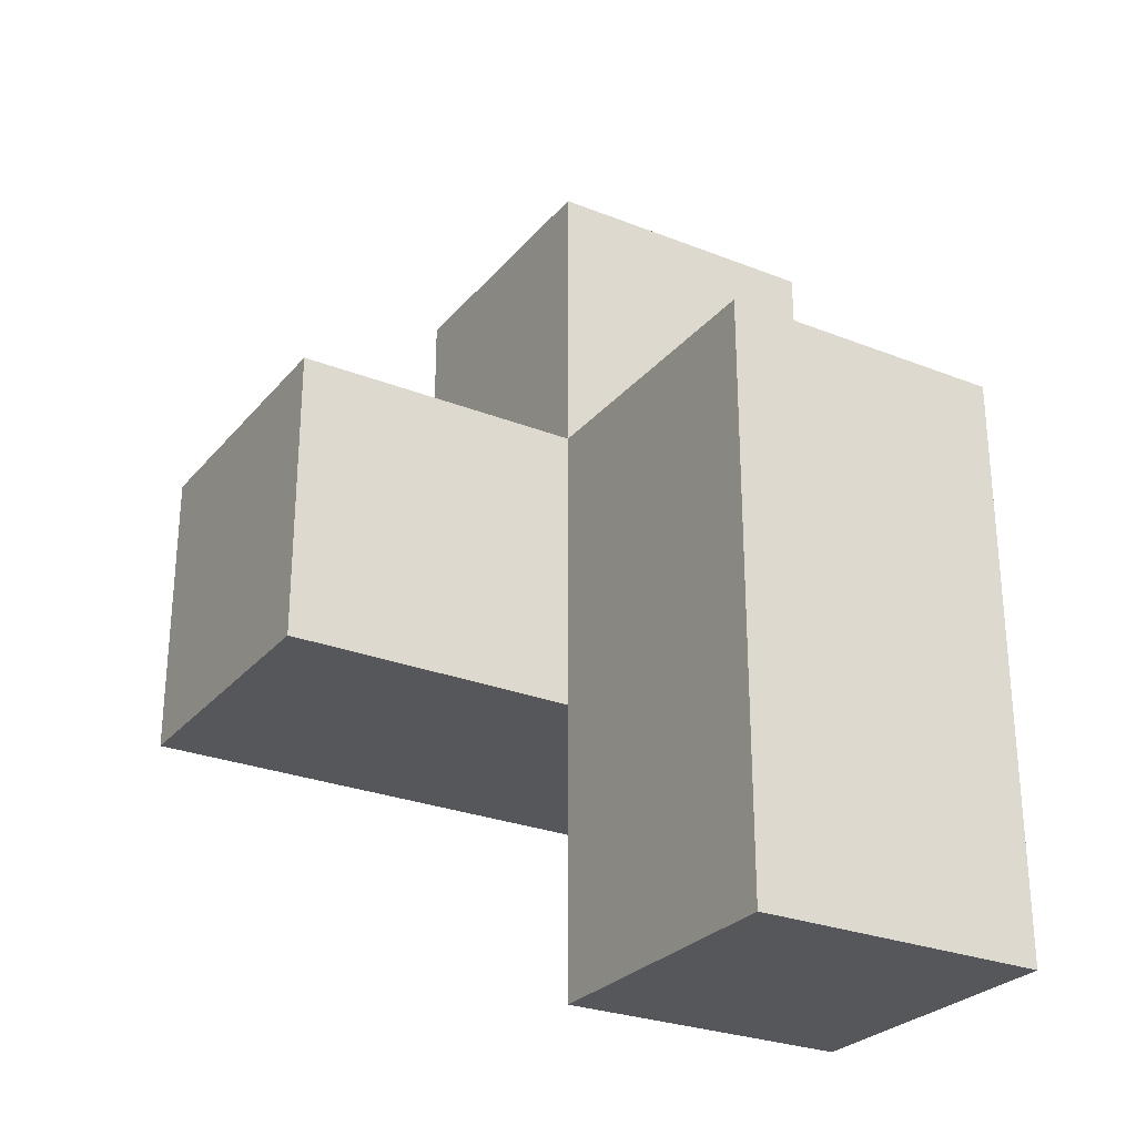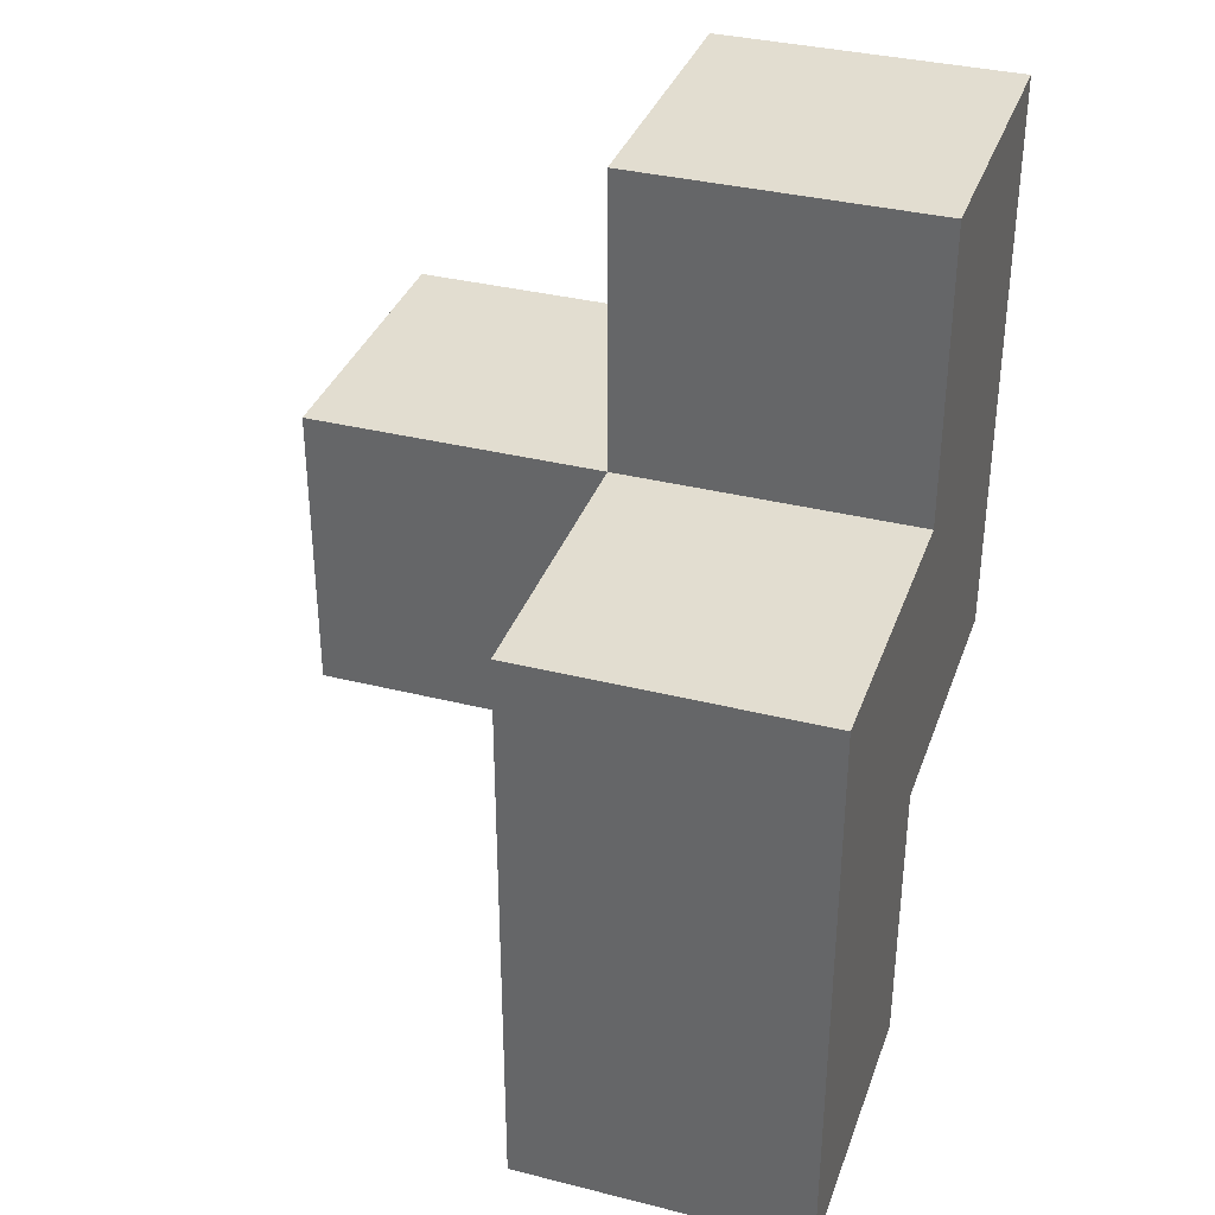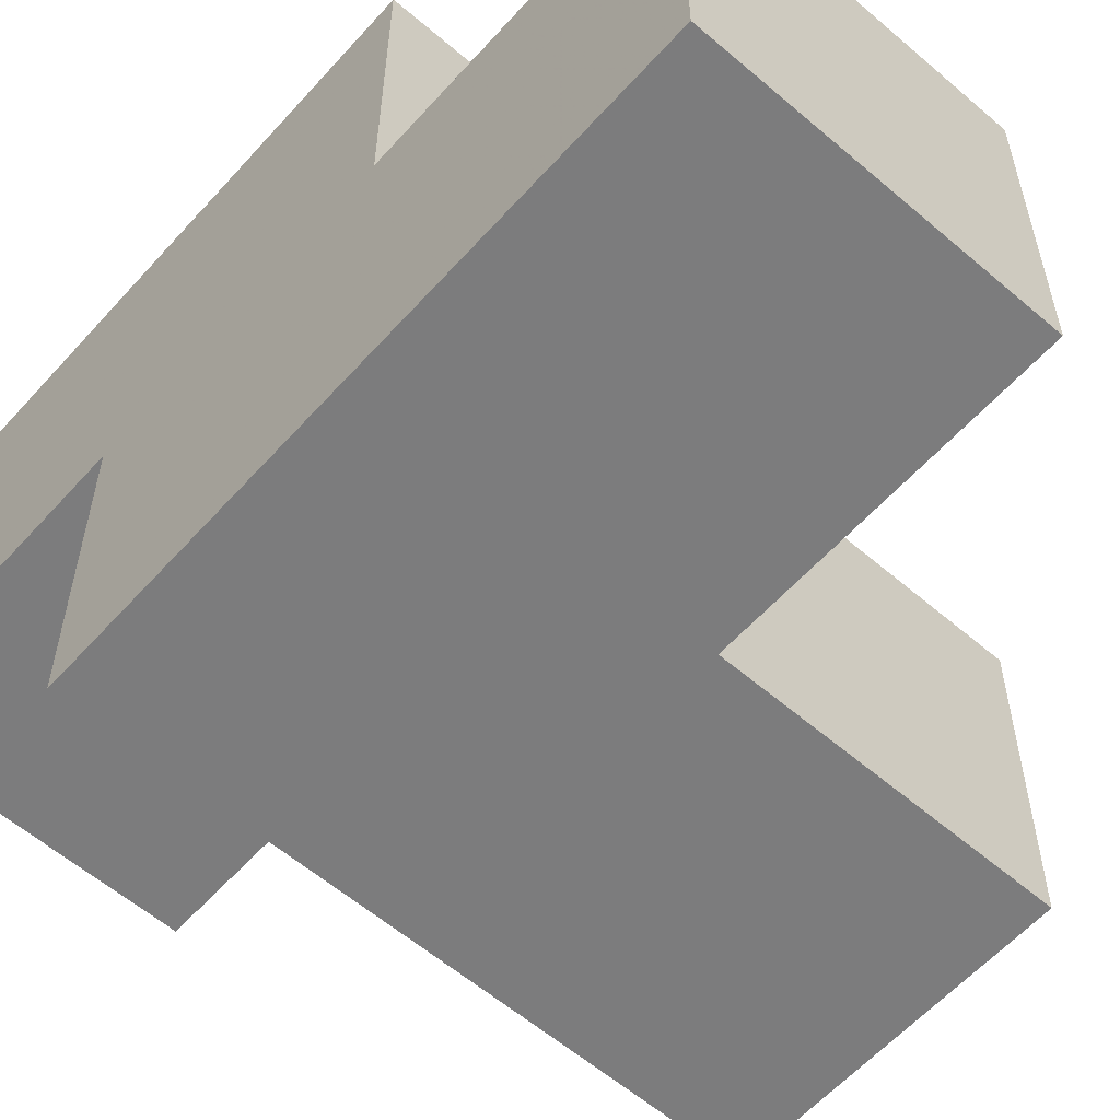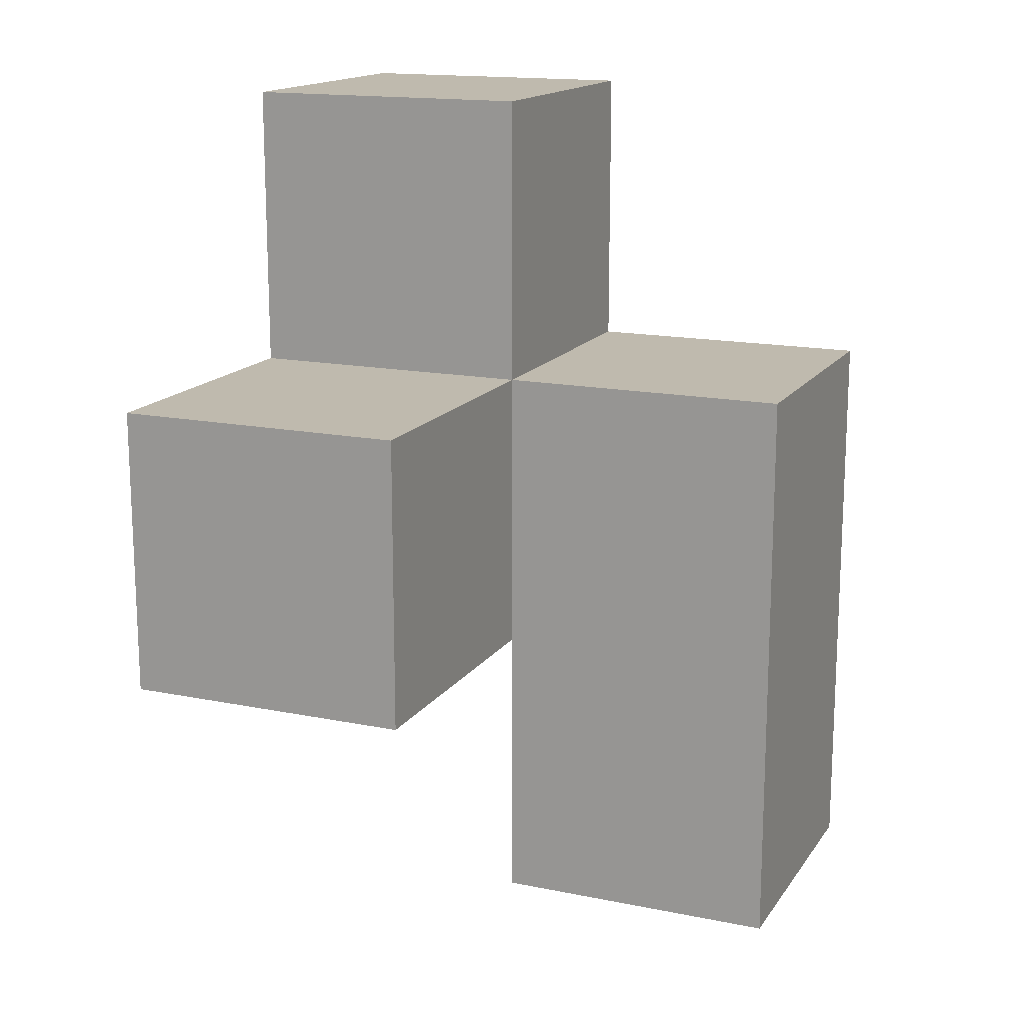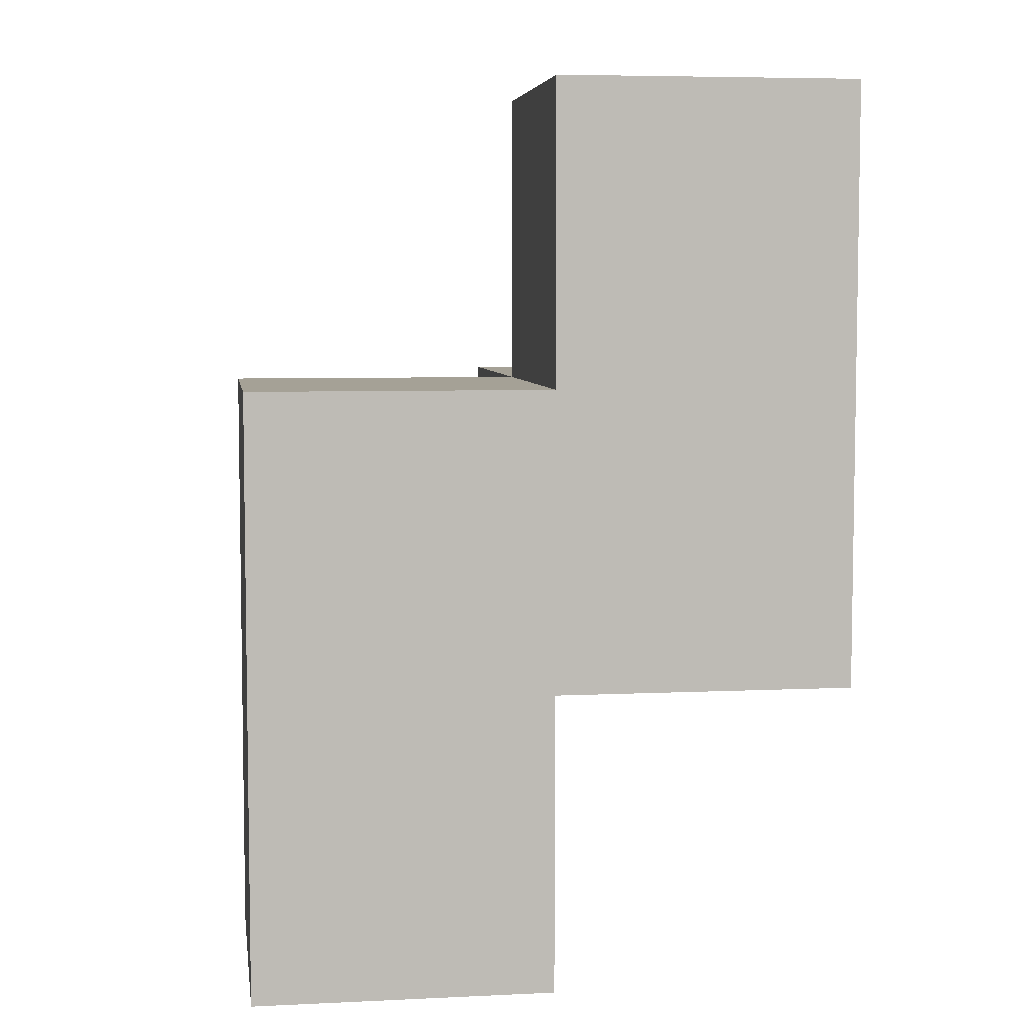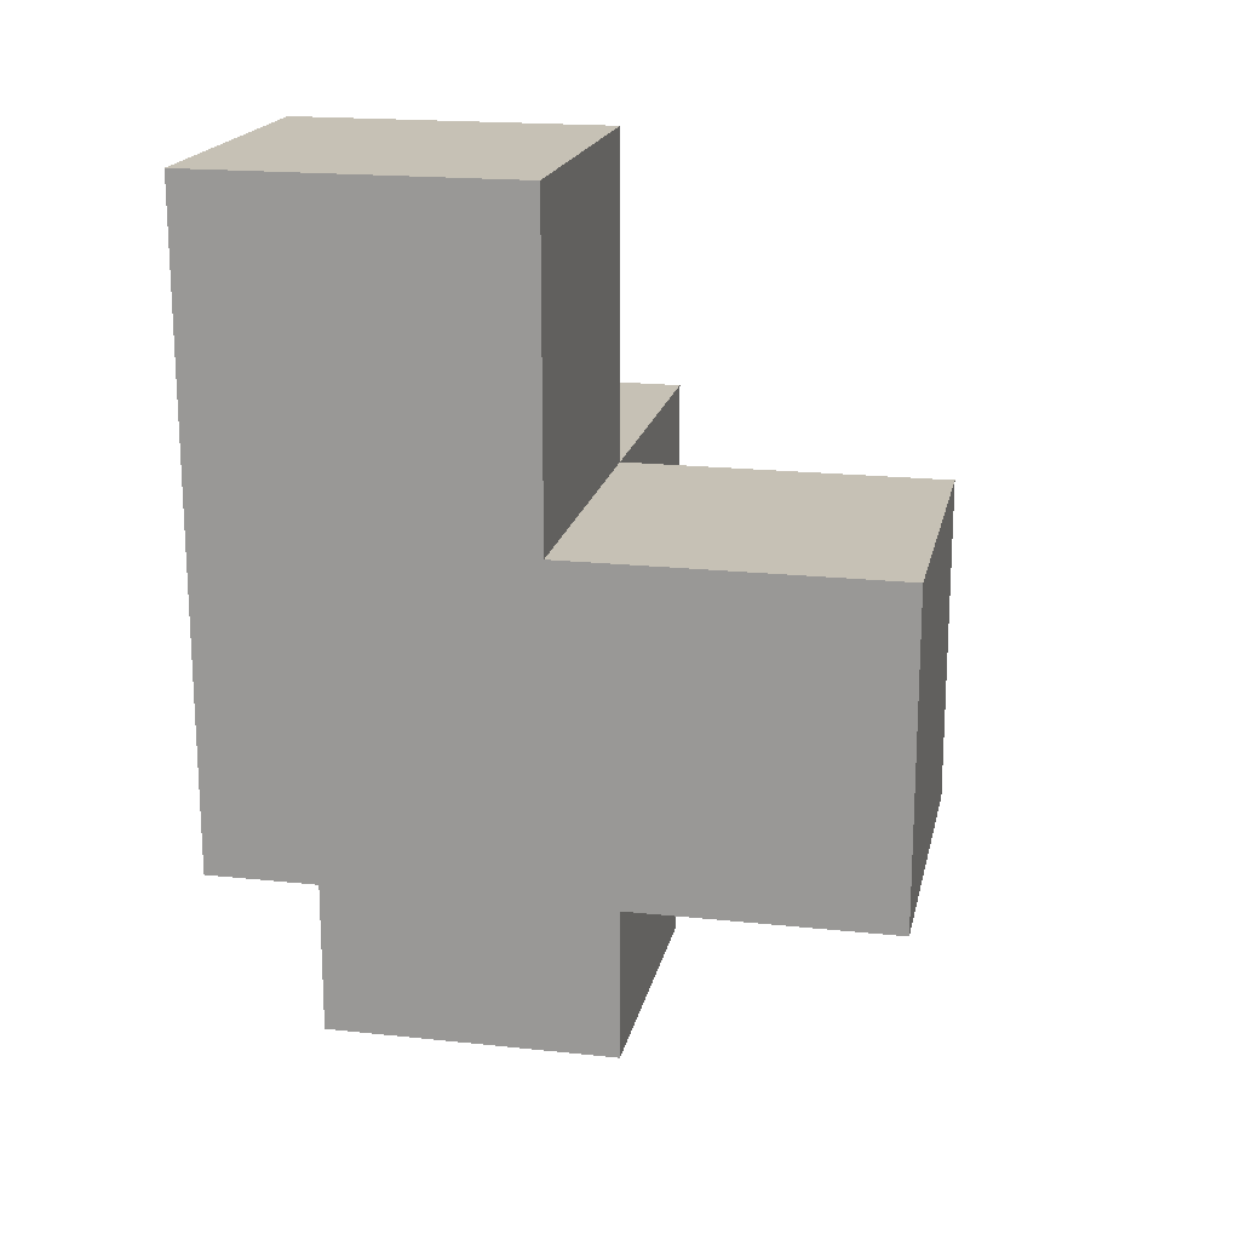
<metadata>
{"format":"obj","ext":"obj","renderer":"f3d","projection":"perspective","resolution":1024,"background":"white","views":[{"elev":-27.4,"azim":148.8,"up":"+Z"},{"elev":35.3,"azim":-161.6,"up":"+Z"},{"elev":-58.8,"azim":-41.5,"up":"+Y"},{"elev":15.8,"azim":113.0,"up":"+Z"},{"elev":6.0,"azim":-98.1,"up":"+Z"},{"elev":18.7,"azim":11.6,"up":"+Z"}]}
</metadata>
<code>
v 1.998 0.009167 2.005
v 1.998 1.989 2.005
v 1.998 0.9992 2.995
v 1.008 1.989 2.005
v 2.987 0.9992 2.005
v 2.987 0.009167 2.995
v 1.008 0.009167 3.985
v 1.008 0.9992 2.995
v 1.998 0.9992 2.005
v 1.998 0.009167 3.985
v 1.998 1.989 1.015
v 1.008 1.989 1.015
v 1.008 0.9992 2.005
v 2.987 0.009167 2.005
v 1.008 0.009167 2.995
v 1.998 0.009167 2.995
v 1.998 0.9992 3.985
v 1.998 1.989 2.995
v 1.998 0.9992 1.015
v 2.987 0.9992 2.995
v 1.008 1.989 2.995
v 1.008 0.9992 3.985
v 1.008 0.009167 2.005
v 1.008 0.9992 1.015
f 1 23 9
f 13 9 23
f 23 1 15
f 16 15 1
f 13 23 8
f 15 8 23
f 7 10 22
f 17 22 10
f 15 16 7
f 10 7 16
f 3 8 17
f 22 17 8
f 8 15 22
f 7 22 15
f 16 3 10
f 17 10 3
f 8 3 21
f 18 21 3
f 2 4 18
f 21 18 4
f 4 13 21
f 8 21 13
f 9 2 3
f 18 3 2
f 14 1 5
f 9 5 1
f 16 6 3
f 20 3 6
f 1 14 16
f 6 16 14
f 5 9 20
f 3 20 9
f 14 5 6
f 20 6 5
f 19 24 11
f 12 11 24
f 24 19 13
f 9 13 19
f 11 12 2
f 4 2 12
f 12 24 4
f 13 4 24
f 19 11 9
f 2 9 11

</code>
